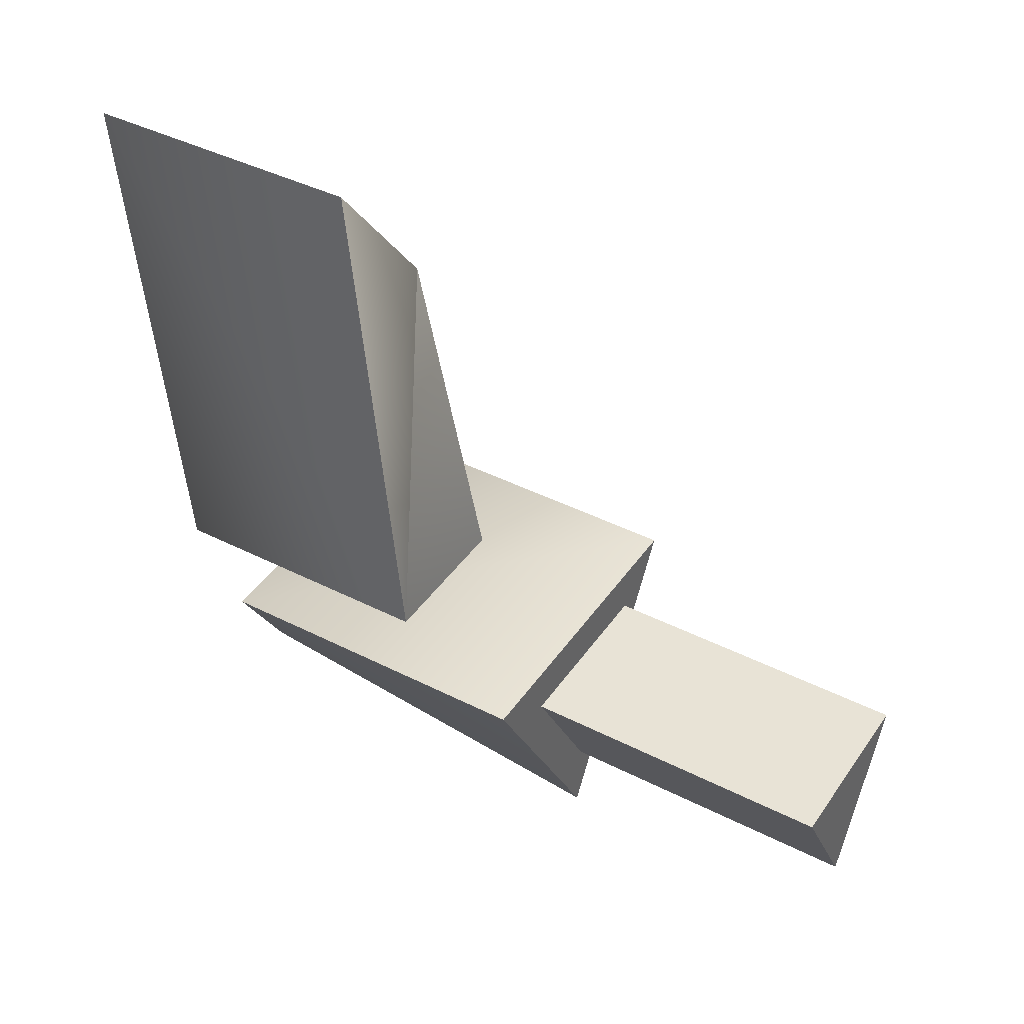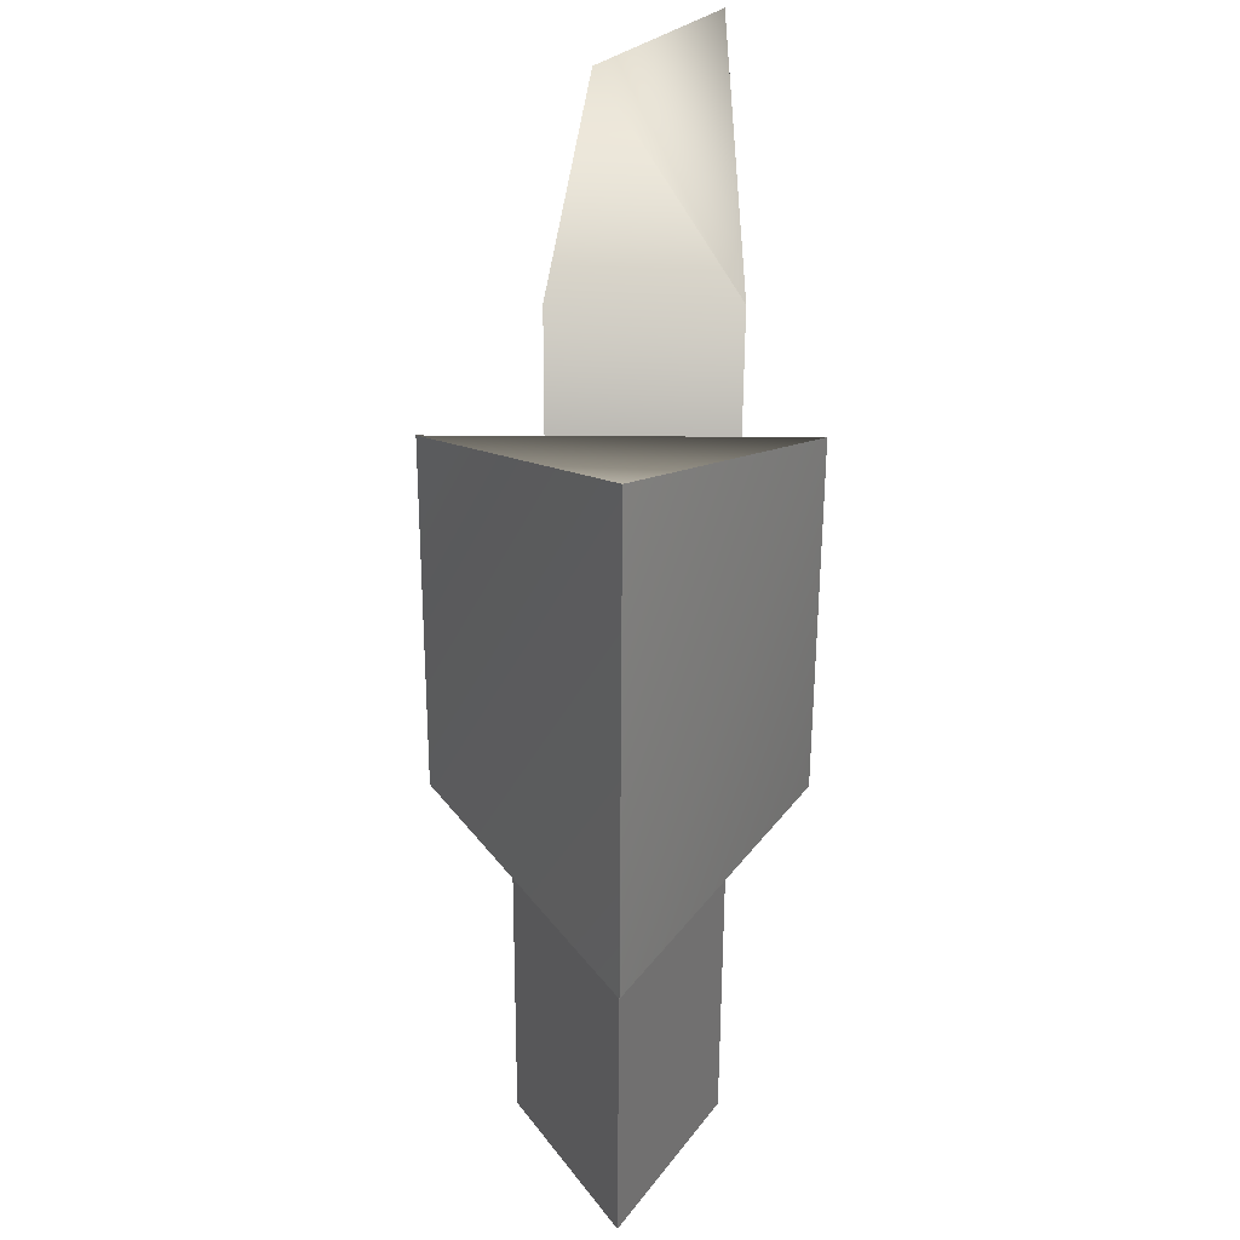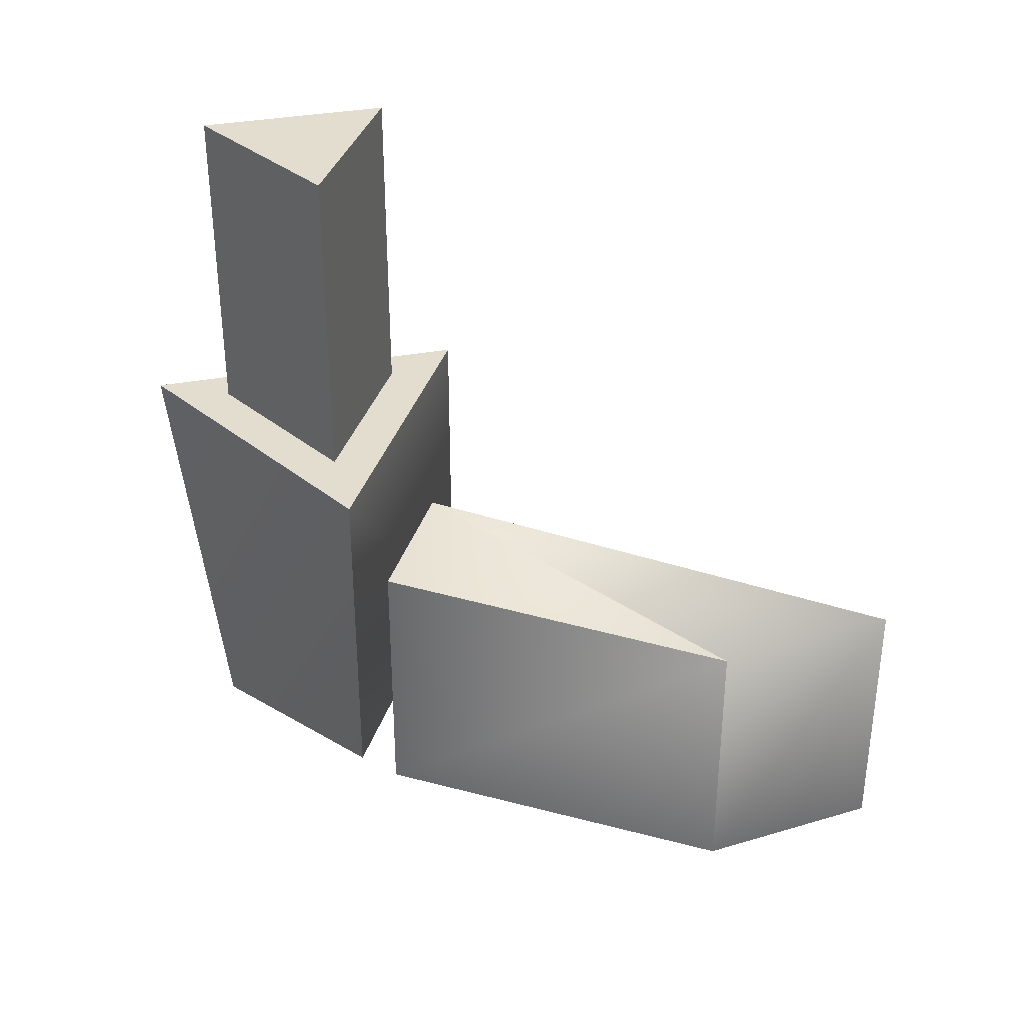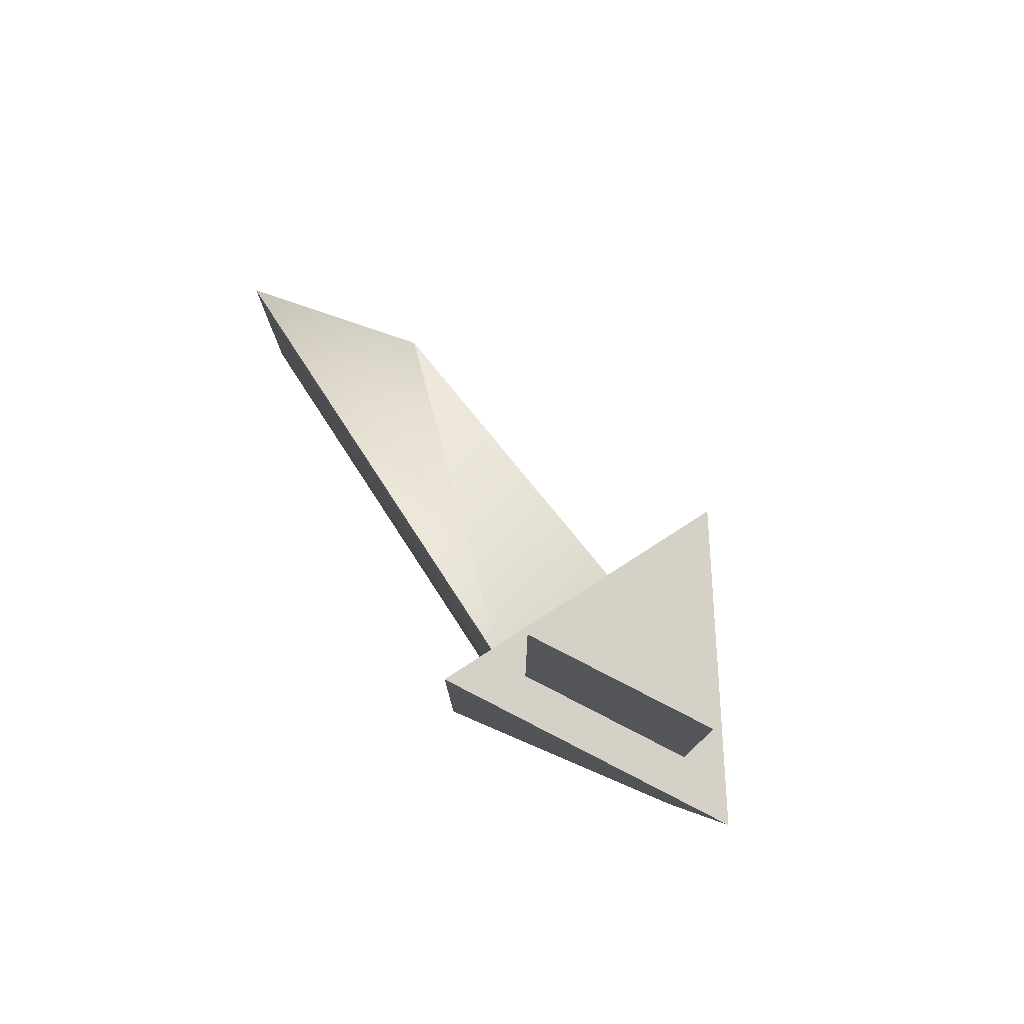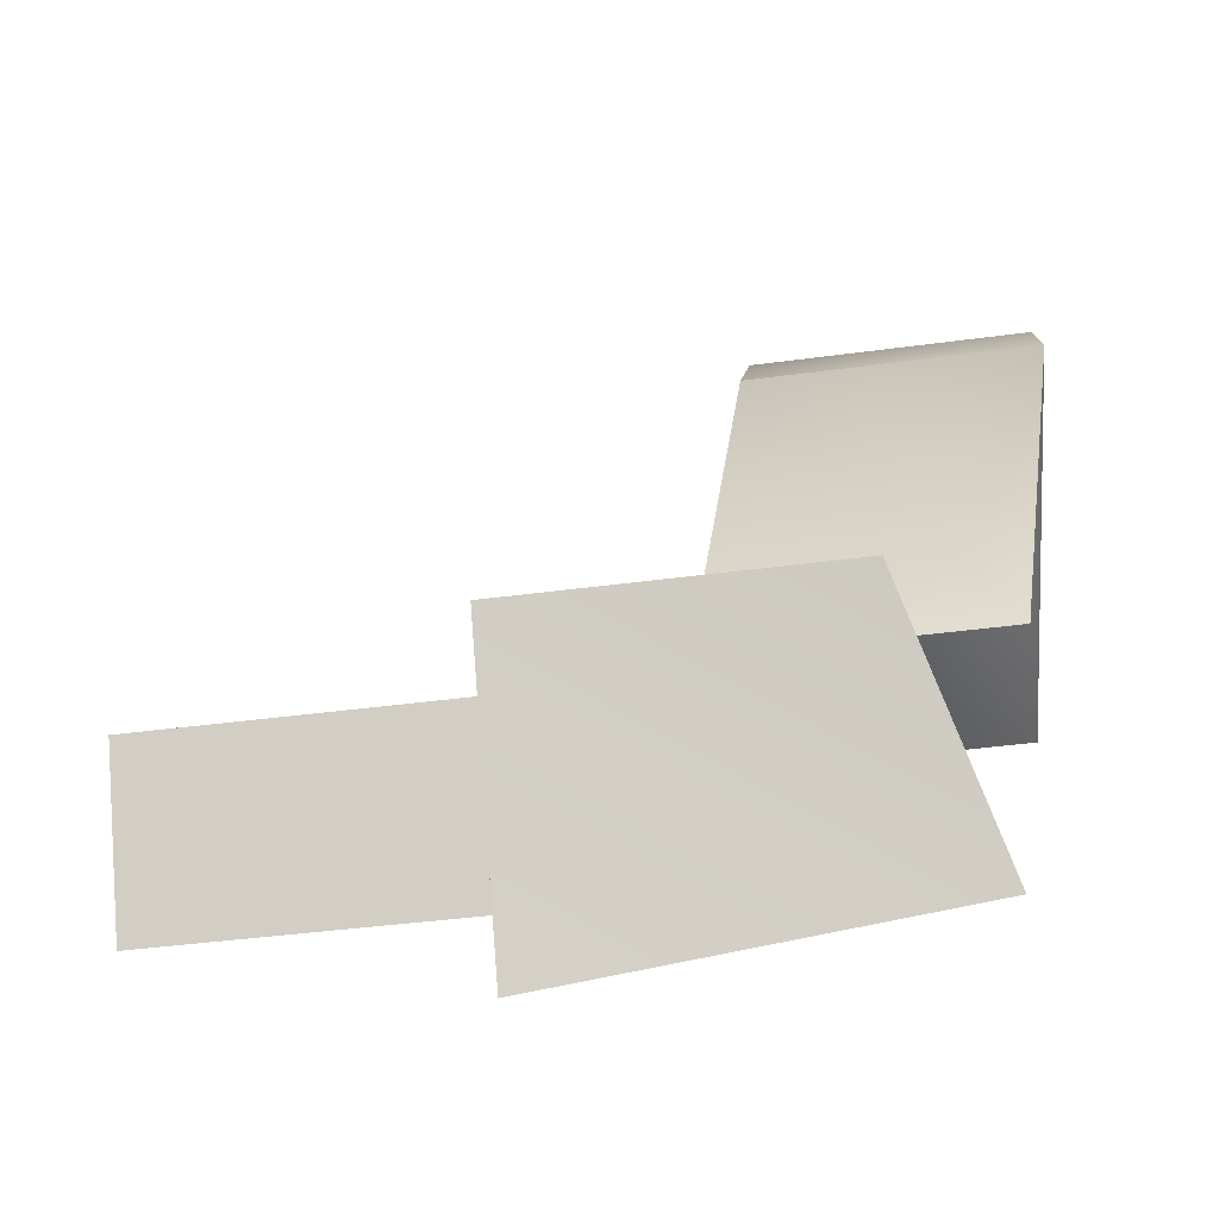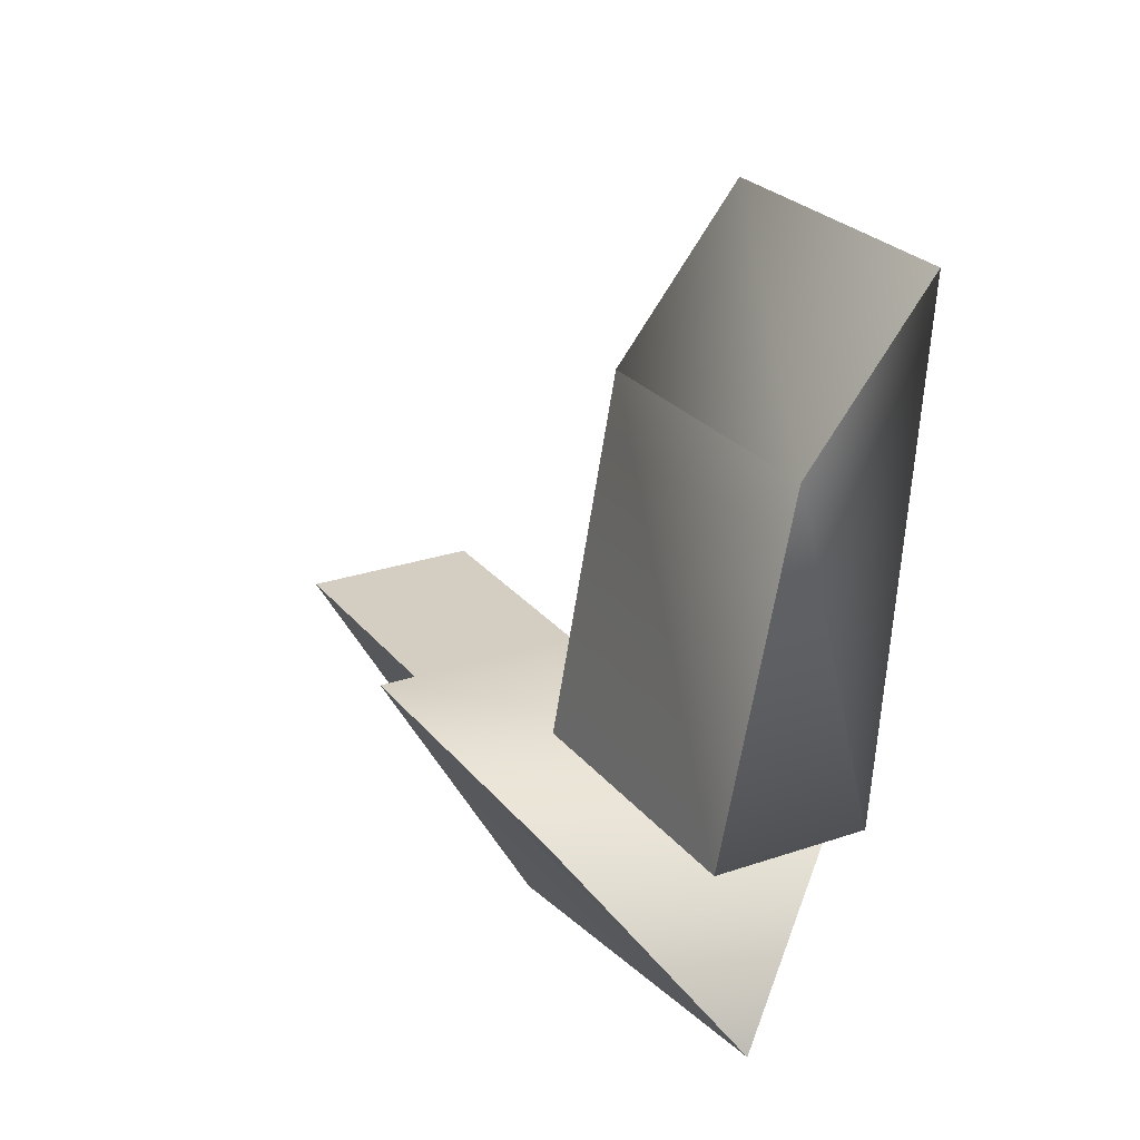
<metadata>
{"format":"obj","ext":"obj","renderer":"f3d","projection":"perspective","resolution":1024,"background":"white","views":[{"elev":41.6,"azim":-58.4,"up":"+Y"},{"elev":-58.0,"azim":179.7,"up":"+Y"},{"elev":35.6,"azim":106.6,"up":"+Z"},{"elev":79.1,"azim":-32.8,"up":"+Z"},{"elev":-42.6,"azim":99.1,"up":"+Y"},{"elev":25.2,"azim":151.0,"up":"+Y"}]}
</metadata>
<code>
v 0.8384 -0.4209 0.9456
v 1.077 -3.008 1.308
v 0.002149 -3.008 1.308
v 0.002149 0.6441 0.9456
v 0.8384 -0.4209 -1.024
v 0.002149 0.6441 -1.024
v 0.002149 -3.008 -0.6624
v 1.077 -3.008 -0.6624
v 0.6568 -4.388 2.48
v 0.6568 -4.388 4.689
v 1.285 -3.301 4.689
v 1.285 -3.301 2.48
v 0.02893 -3.301 4.689
v 0.02893 -3.301 2.48
v 1.777 -3.009 2.456
v 1.777 -3.009 0.1246
v 0.6565 -4.586 -0.4544
v 0.6565 -4.949 2.456
v -0.4635 -3.009 2.456
v -0.4635 -3.009 0.1246
v 1.013 -3.465 4.703
v 0.6586 -4.079 4.703
v 0.3042 -3.465 4.703
o body
g body
f 3 2 1
f 3 1 4
f 7 6 5
f 7 5 8
f 7 8 2
f 7 2 3
f 6 7 3
f 6 3 4
f 5 6 4
f 5 4 1
f 8 5 1
f 8 1 2
f 17 16 15
f 19 18 15
f 17 15 18
f 20 17 18
f 20 18 19
f 20 16 17
f 20 19 15
f 20 15 16
o guns
g guns
f 12 11 10
f 12 10 9
f 14 13 11
f 14 11 12
f 9 10 13
f 9 13 14
f 13 10 11
o muzzle
g muzzle
f 23 22 21

</code>
